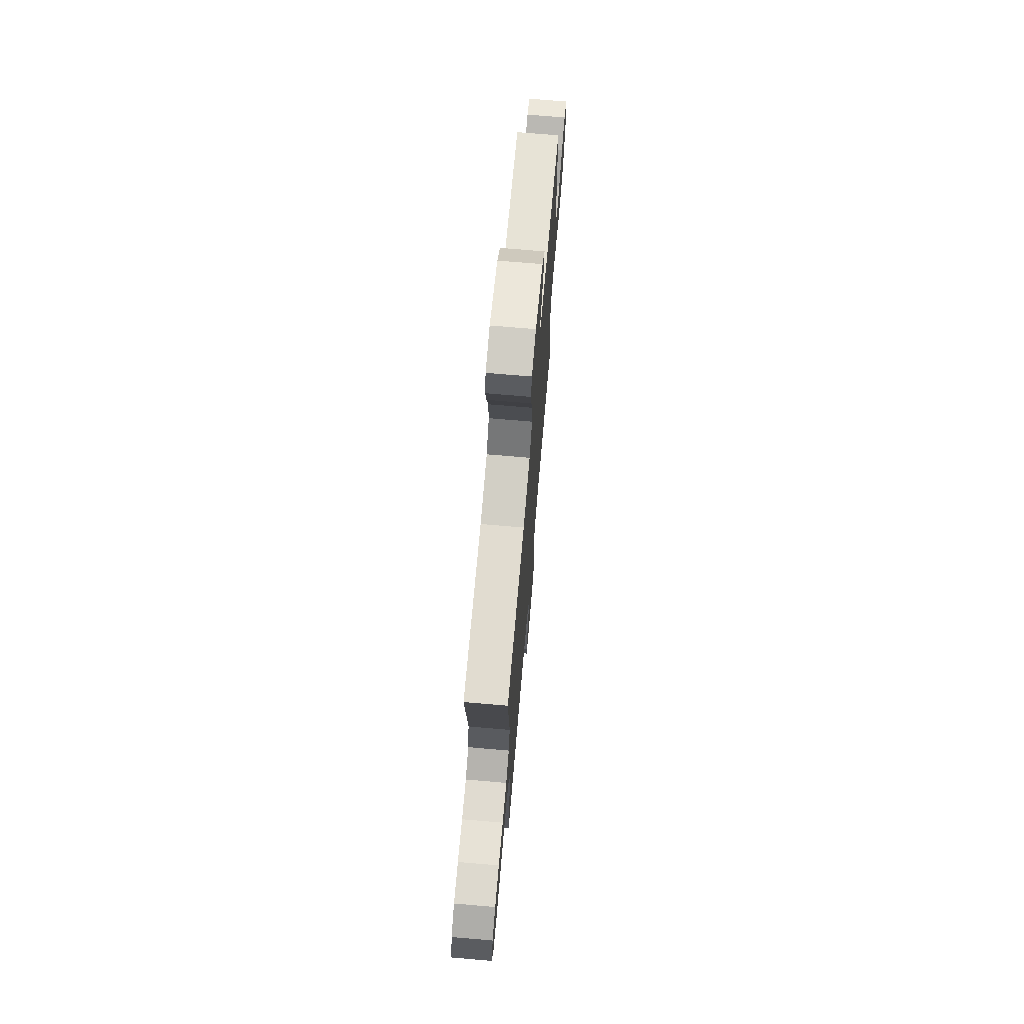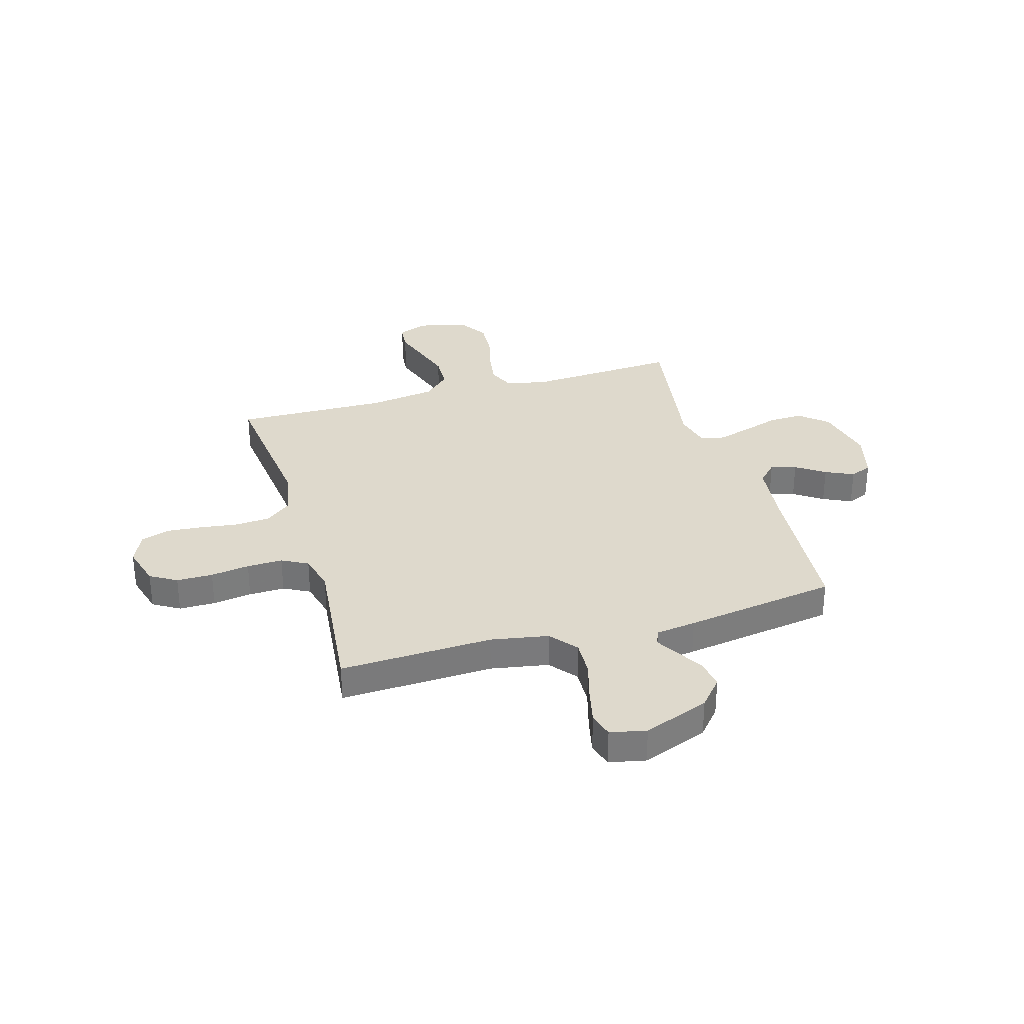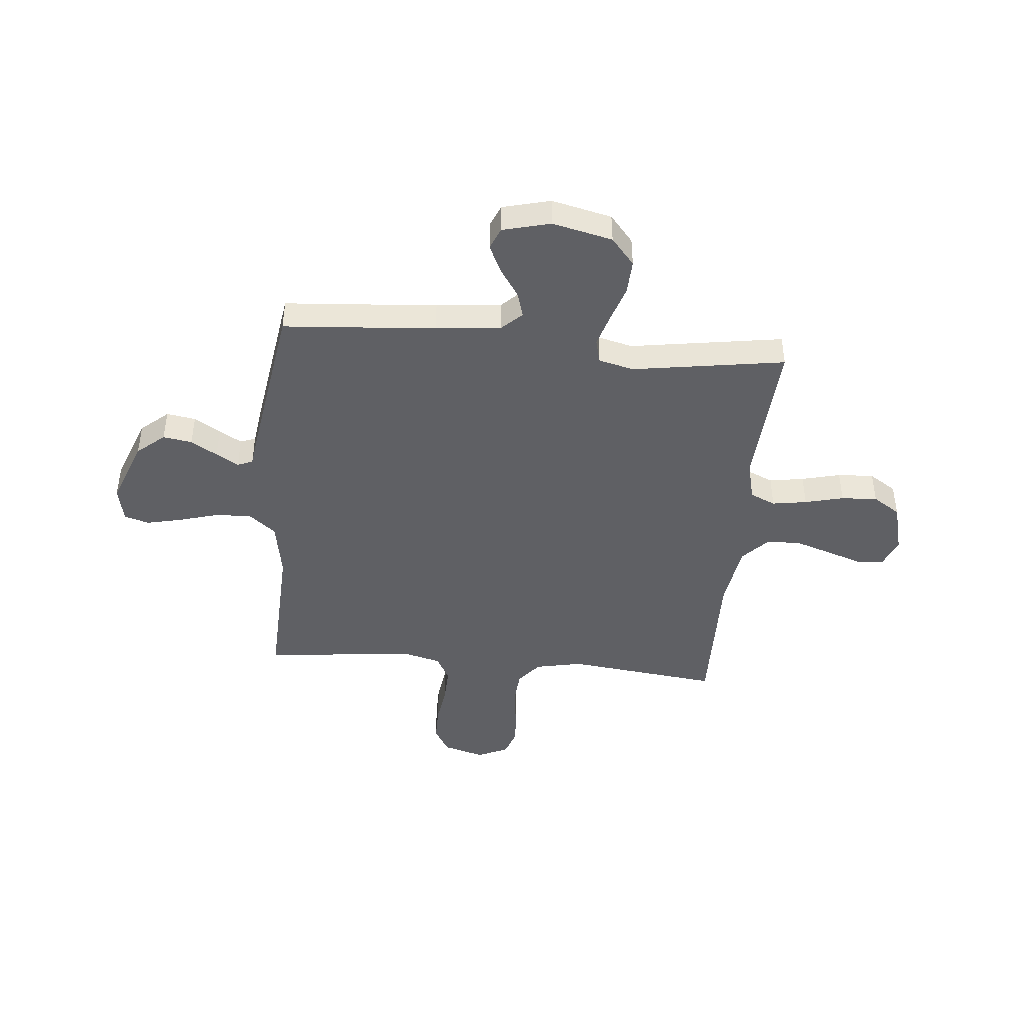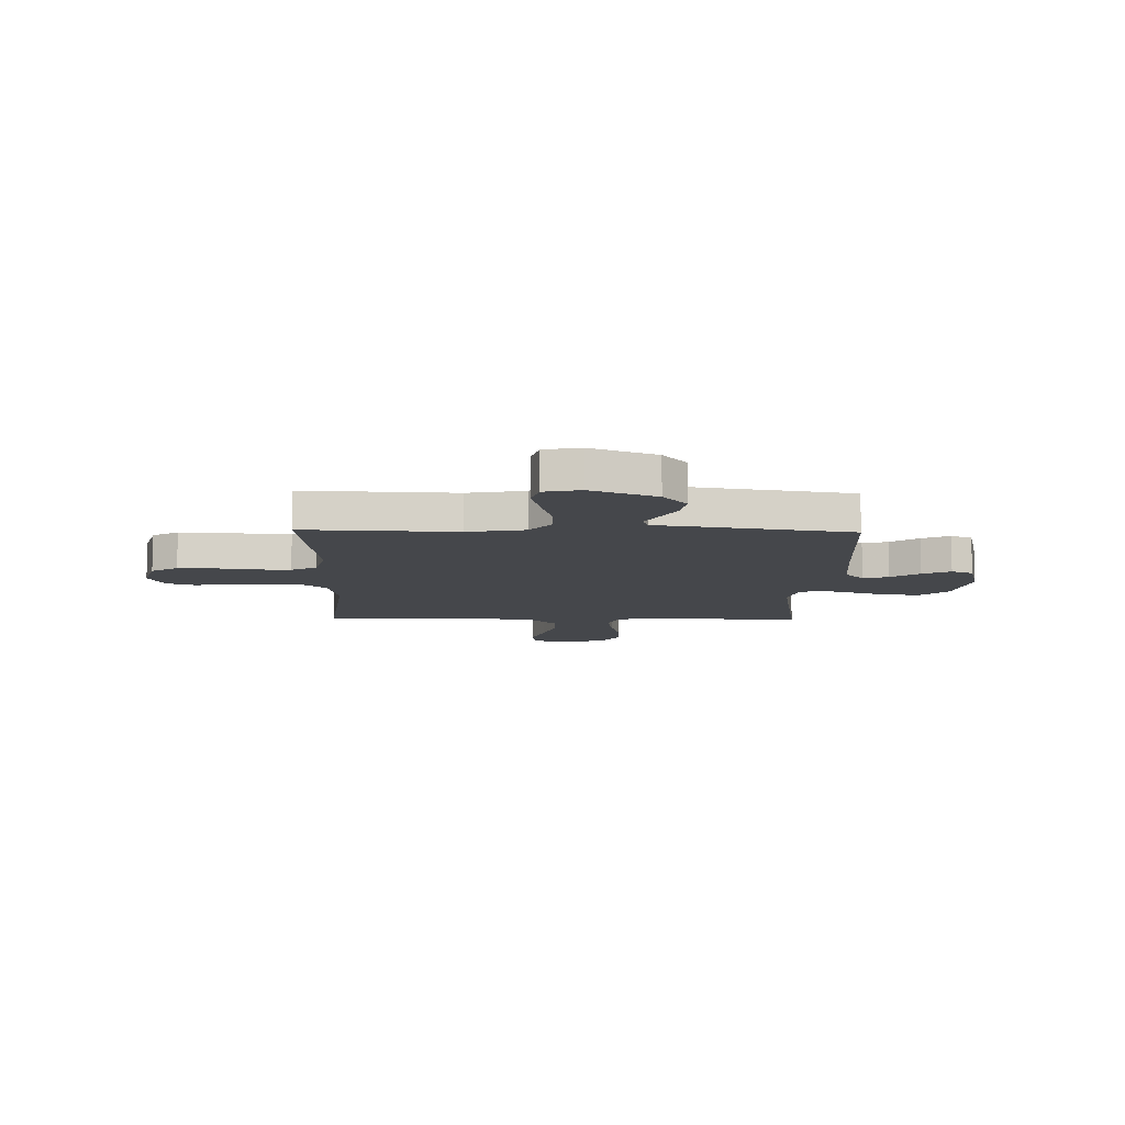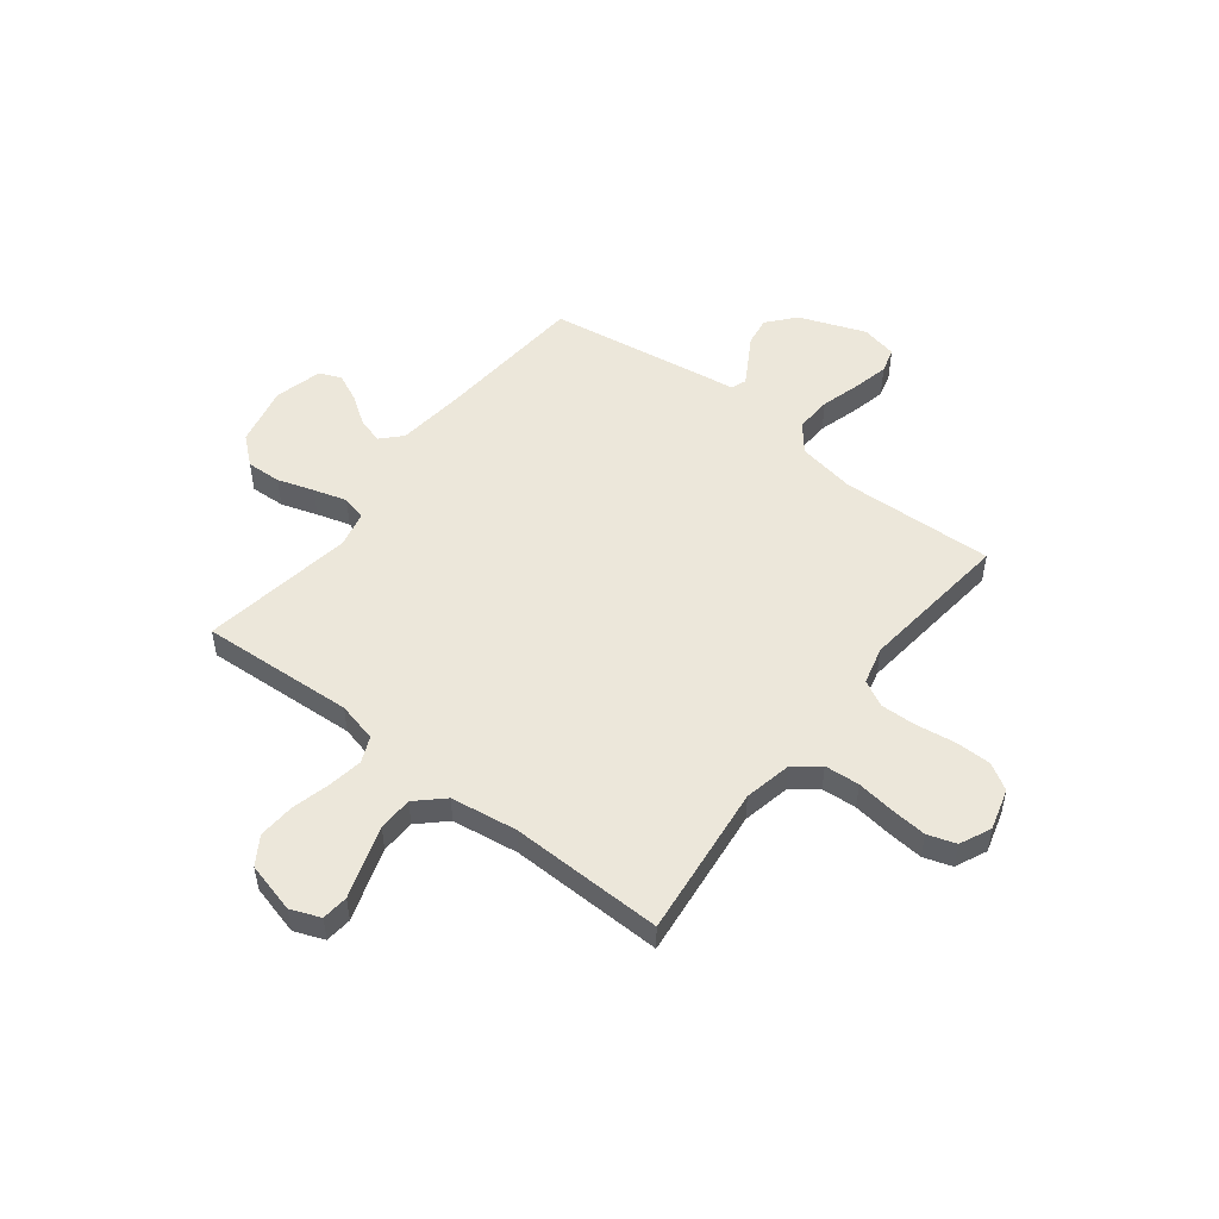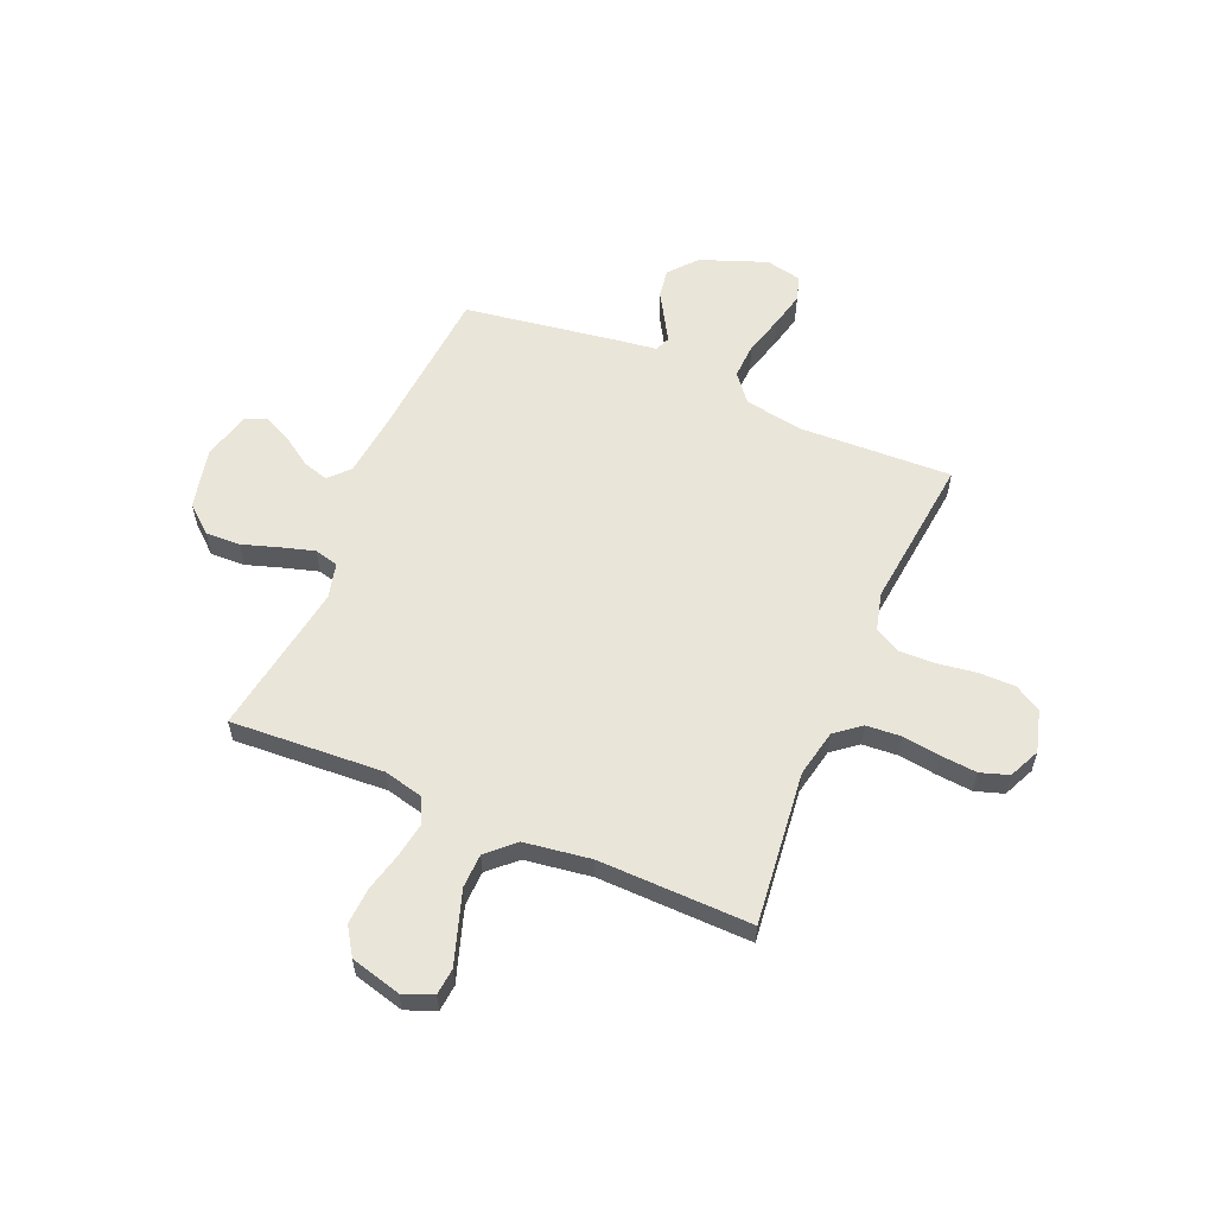
<metadata>
{"format":"obj","ext":"obj","renderer":"f3d","projection":"perspective","resolution":1024,"background":"white","views":[{"elev":71.7,"azim":-85.1,"up":"+Z"},{"elev":32.2,"azim":-16.2,"up":"+Y"},{"elev":-44.2,"azim":84.6,"up":"+Y"},{"elev":-10.3,"azim":-1.4,"up":"+Y"},{"elev":51.4,"azim":-142.1,"up":"+Y"},{"elev":58.3,"azim":-156.9,"up":"+Y"}]}
</metadata>
<code>
v 0.5 0.07 0.5
v 0.523 0.07 0.2
v 0.537 0.07 0.072
v 0.574 0.07 0.033
v 0.624 0.07 0.048
v 0.68 0.07 0.086
v 0.735 0.07 0.112
v 0.778 0.07 0.094
v 0.802 0.07 0
v 0.775 0.07 -0.118
v 0.721 0.07 -0.164
v 0.653 0.07 -0.161
v 0.582 0.07 -0.138
v 0.517 0.07 -0.119
v 0.47 0.07 -0.131
v 0.453 0.07 -0.2
v 0.5 0.07 -0.5
v 0.2 0.07 -0.482
v 0.122 0.07 -0.501
v 0.1 0.07 -0.551
v 0.111 0.07 -0.619
v 0.13 0.07 -0.695
v 0.134 0.07 -0.766
v 0.099 0.07 -0.82
v 0 0.07 -0.846
v -0.058 0.07 -0.823
v -0.063 0.07 -0.771
v -0.04 0.07 -0.702
v -0.016 0.07 -0.629
v -0.018 0.07 -0.562
v -0.07 0.07 -0.513
v -0.2 0.07 -0.494
v -0.5 0.07 -0.5
v -0.466 0.07 -0.2
v -0.485 0.07 -0.107
v -0.534 0.07 -0.068
v -0.602 0.07 -0.063
v -0.677 0.07 -0.073
v -0.747 0.07 -0.079
v -0.802 0.07 -0.061
v -0.83 0.07 0
v -0.807 0.07 0.081
v -0.755 0.07 0.112
v -0.684 0.07 0.112
v -0.608 0.07 0.101
v -0.538 0.07 0.099
v -0.487 0.07 0.126
v -0.468 0.07 0.2
v -0.5 0.07 0.5
v -0.2 0.07 0.488
v -0.087 0.07 0.508
v -0.044 0.07 0.561
v -0.047 0.07 0.632
v -0.069 0.07 0.709
v -0.085 0.07 0.779
v -0.071 0.07 0.828
v 0 0.07 0.843
v 0.129 0.07 0.794
v 0.175 0.07 0.74
v 0.166 0.07 0.683
v 0.135 0.07 0.631
v 0.109 0.07 0.587
v 0.121 0.07 0.557
v 0.2 0.07 0.546
v 0.5 0 0.5
v 0.523 0 0.2
v 0.537 0 0.072
v 0.574 0 0.033
v 0.624 0 0.048
v 0.68 0 0.086
v 0.735 0 0.112
v 0.778 0 0.094
v 0.802 0 0
v 0.775 0 -0.118
v 0.721 0 -0.164
v 0.653 0 -0.161
v 0.582 0 -0.138
v 0.517 0 -0.119
v 0.47 0 -0.131
v 0.453 0 -0.2
v 0.5 0 -0.5
v 0.2 0 -0.482
v 0.122 0 -0.501
v 0.1 0 -0.551
v 0.111 0 -0.619
v 0.13 0 -0.695
v 0.134 0 -0.766
v 0.099 0 -0.82
v 0 0 -0.846
v -0.058 0 -0.823
v -0.063 0 -0.771
v -0.04 0 -0.702
v -0.016 0 -0.629
v -0.018 0 -0.562
v -0.07 0 -0.513
v -0.2 0 -0.494
v -0.5 0 -0.5
v -0.466 0 -0.2
v -0.485 0 -0.107
v -0.534 0 -0.068
v -0.602 0 -0.063
v -0.677 0 -0.073
v -0.747 0 -0.079
v -0.802 0 -0.061
v -0.83 0 0
v -0.807 0 0.081
v -0.755 0 0.112
v -0.684 0 0.112
v -0.608 0 0.101
v -0.538 0 0.099
v -0.487 0 0.126
v -0.468 0 0.2
v -0.5 0 0.5
v -0.2 0 0.488
v -0.087 0 0.508
v -0.044 0 0.561
v -0.047 0 0.632
v -0.069 0 0.709
v -0.085 0 0.779
v -0.071 0 0.828
v 0 0 0.843
v 0.129 0 0.794
v 0.175 0 0.74
v 0.166 0 0.683
v 0.135 0 0.631
v 0.109 0 0.587
v 0.121 0 0.557
v 0.2 0 0.546
f 63 64 1 2
f 58 59 60 61
f 58 61 62
f 57 58 62
f 56 57 62 63
f 53 54 55 56
f 48 49 50
f 47 48 50 51
f 42 43 44 45
f 42 45 46
f 41 42 46
f 40 41 46
f 37 38 39 40
f 37 40 46 47
f 32 33 34
f 31 32 34 35
f 30 31 35
f 25 26 27 28
f 25 28 29
f 24 25 29 30
f 21 22 23 24
f 20 21 24 30
f 16 17 18
f 15 16 18 19
f 10 11 12 13
f 10 13 14
f 9 10 14
f 8 9 14 15
f 5 6 7 8
f 4 5 8 15
f 63 2 3
f 53 56 63
f 52 53 63 3
f 51 52 3 4
f 36 37 47 51
f 35 36 51 4
f 19 20 30 35
f 4 15 19 35
f 66 65 128 127
f 125 124 123 122
f 126 125 122
f 126 122 121
f 127 126 121 120
f 120 119 118 117
f 114 113 112
f 115 114 112 111
f 109 108 107 106
f 110 109 106
f 110 106 105
f 110 105 104
f 104 103 102 101
f 111 110 104 101
f 98 97 96
f 99 98 96 95
f 99 95 94
f 92 91 90 89
f 93 92 89
f 94 93 89 88
f 88 87 86 85
f 94 88 85 84
f 82 81 80
f 83 82 80 79
f 77 76 75 74
f 78 77 74
f 78 74 73
f 79 78 73 72
f 72 71 70 69
f 79 72 69 68
f 67 66 127
f 127 120 117
f 67 127 117 116
f 68 67 116 115
f 115 111 101 100
f 68 115 100 99
f 99 94 84 83
f 99 83 79 68
f 1 65 66 2
f 2 66 67 3
f 3 67 68 4
f 4 68 69 5
f 5 69 70 6
f 6 70 71 7
f 7 71 72 8
f 8 72 73 9
f 9 73 74 10
f 10 74 75 11
f 11 75 76 12
f 12 76 77 13
f 13 77 78 14
f 14 78 79 15
f 15 79 80 16
f 16 80 81 17
f 17 81 82 18
f 18 82 83 19
f 19 83 84 20
f 20 84 85 21
f 21 85 86 22
f 22 86 87 23
f 23 87 88 24
f 24 88 89 25
f 25 89 90 26
f 26 90 91 27
f 27 91 92 28
f 28 92 93 29
f 29 93 94 30
f 30 94 95 31
f 31 95 96 32
f 32 96 97 33
f 33 97 98 34
f 34 98 99 35
f 35 99 100 36
f 36 100 101 37
f 37 101 102 38
f 38 102 103 39
f 39 103 104 40
f 40 104 105 41
f 41 105 106 42
f 42 106 107 43
f 43 107 108 44
f 44 108 109 45
f 45 109 110 46
f 46 110 111 47
f 47 111 112 48
f 48 112 113 49
f 49 113 114 50
f 50 114 115 51
f 51 115 116 52
f 52 116 117 53
f 53 117 118 54
f 54 118 119 55
f 55 119 120 56
f 56 120 121 57
f 57 121 122 58
f 58 122 123 59
f 59 123 124 60
f 60 124 125 61
f 61 125 126 62
f 62 126 127 63
f 63 127 128 64
f 64 128 65 1

</code>
